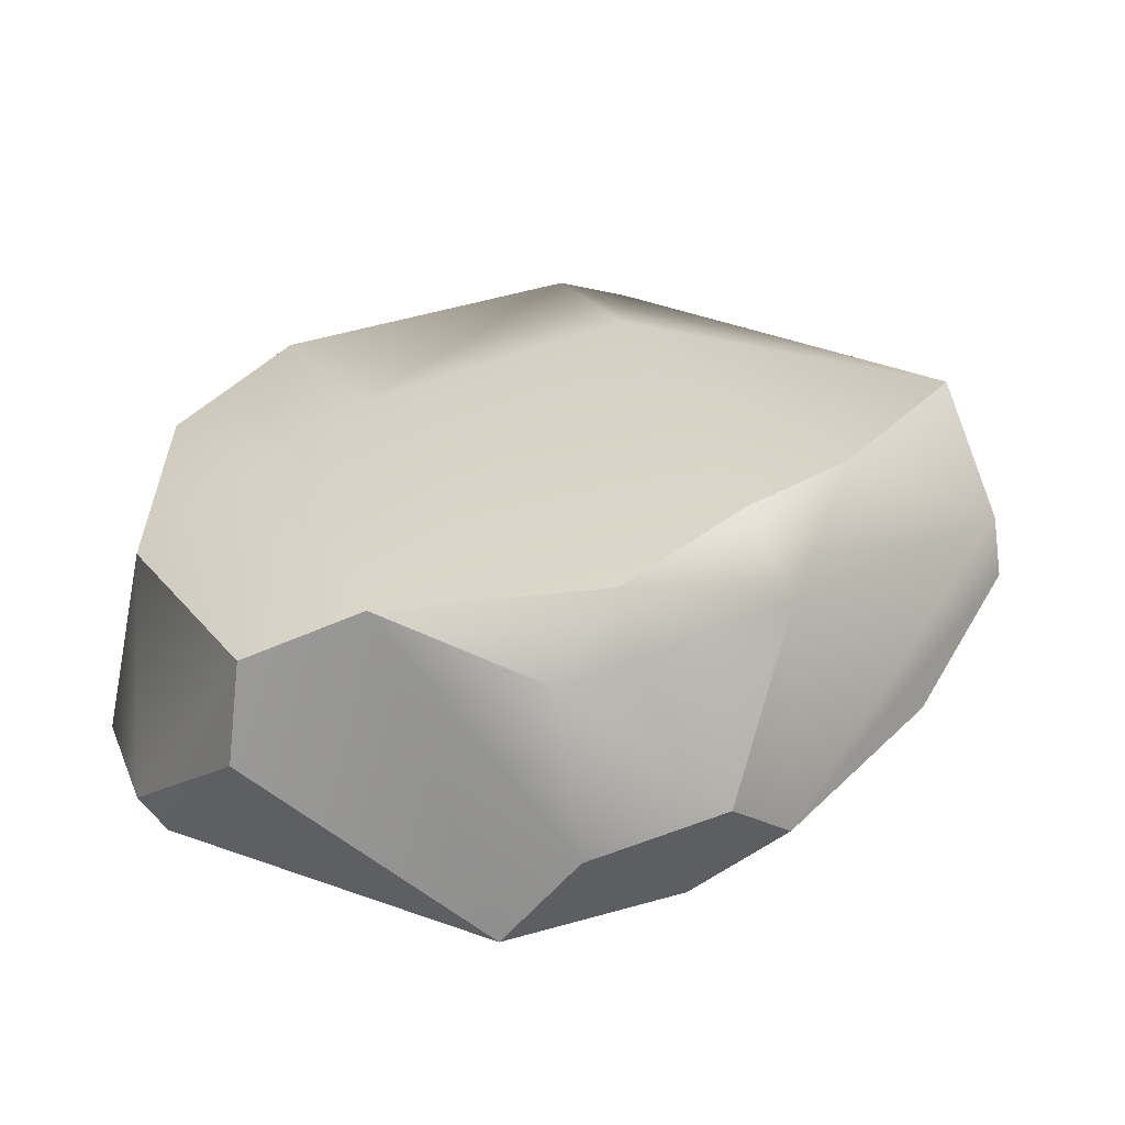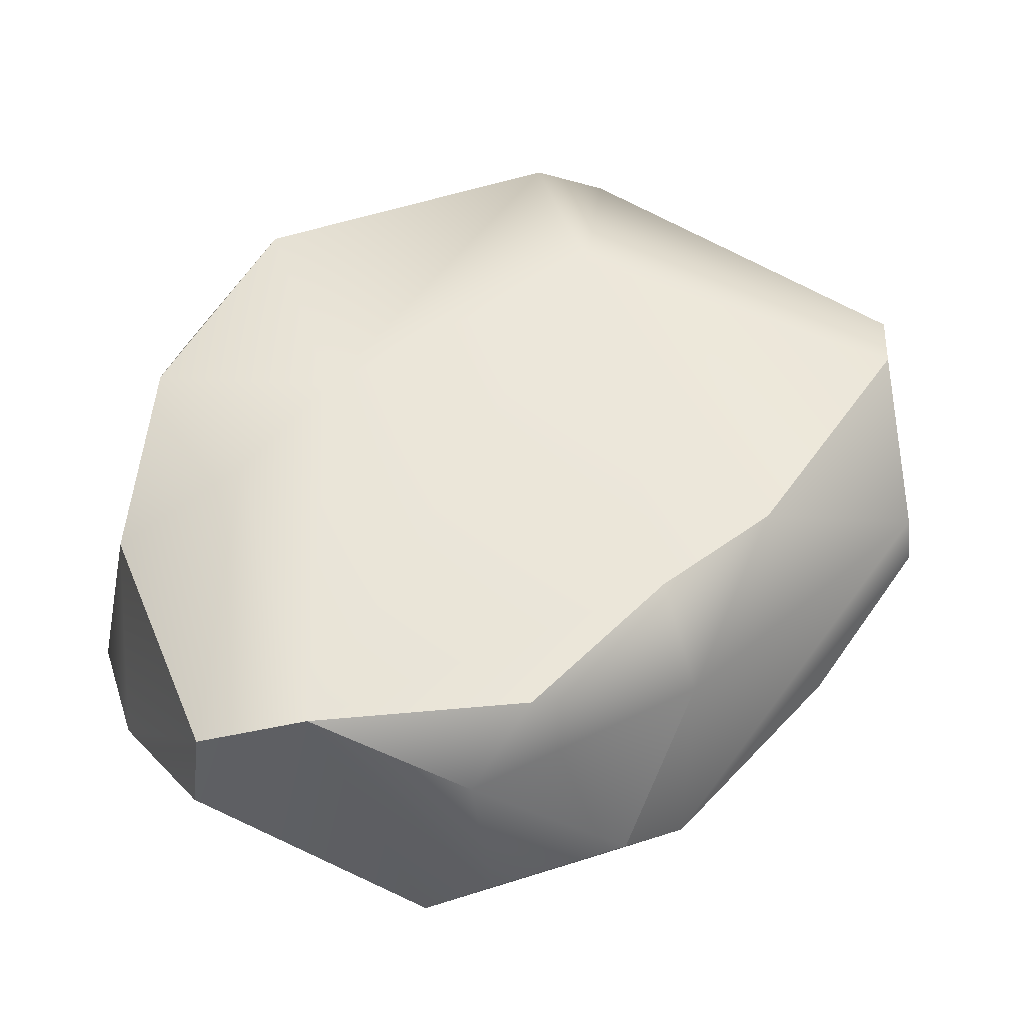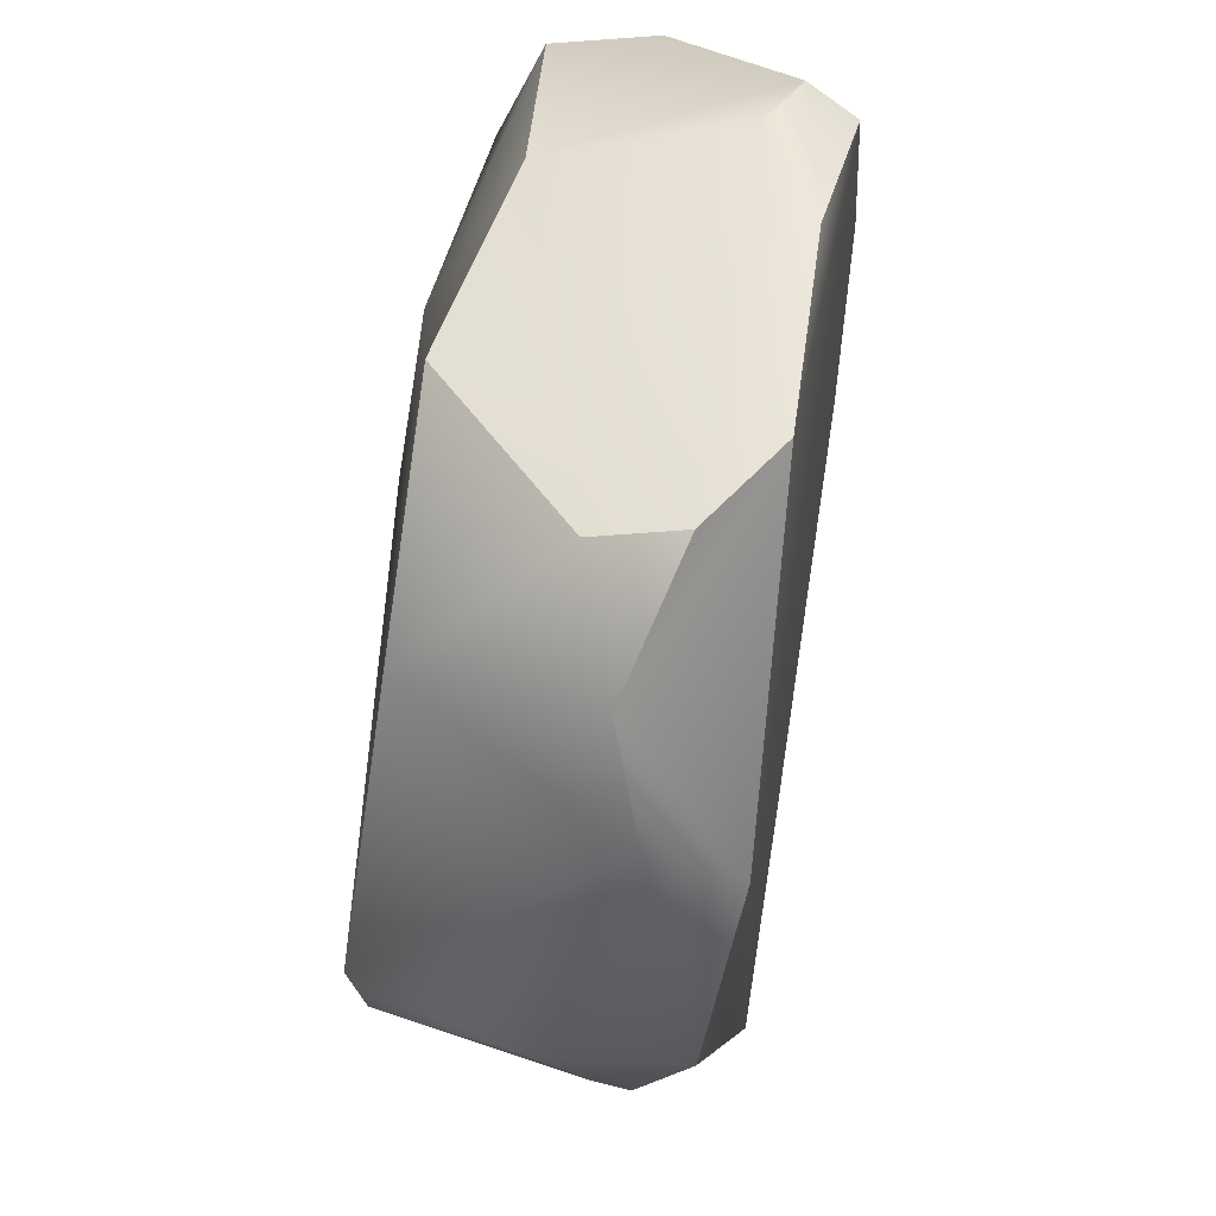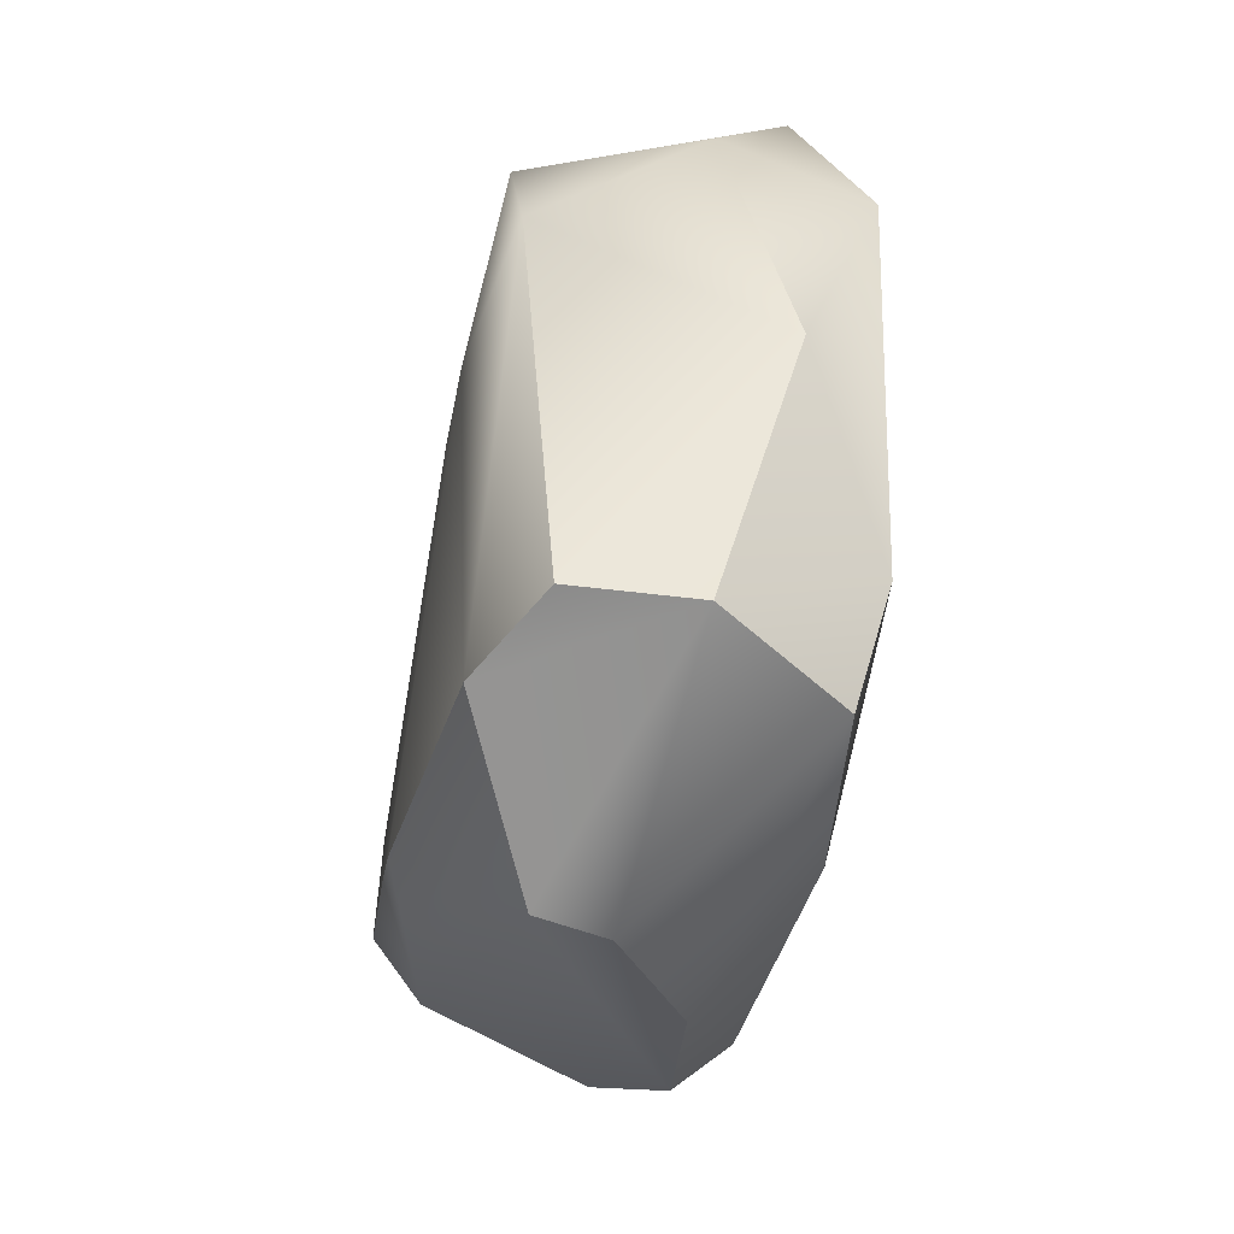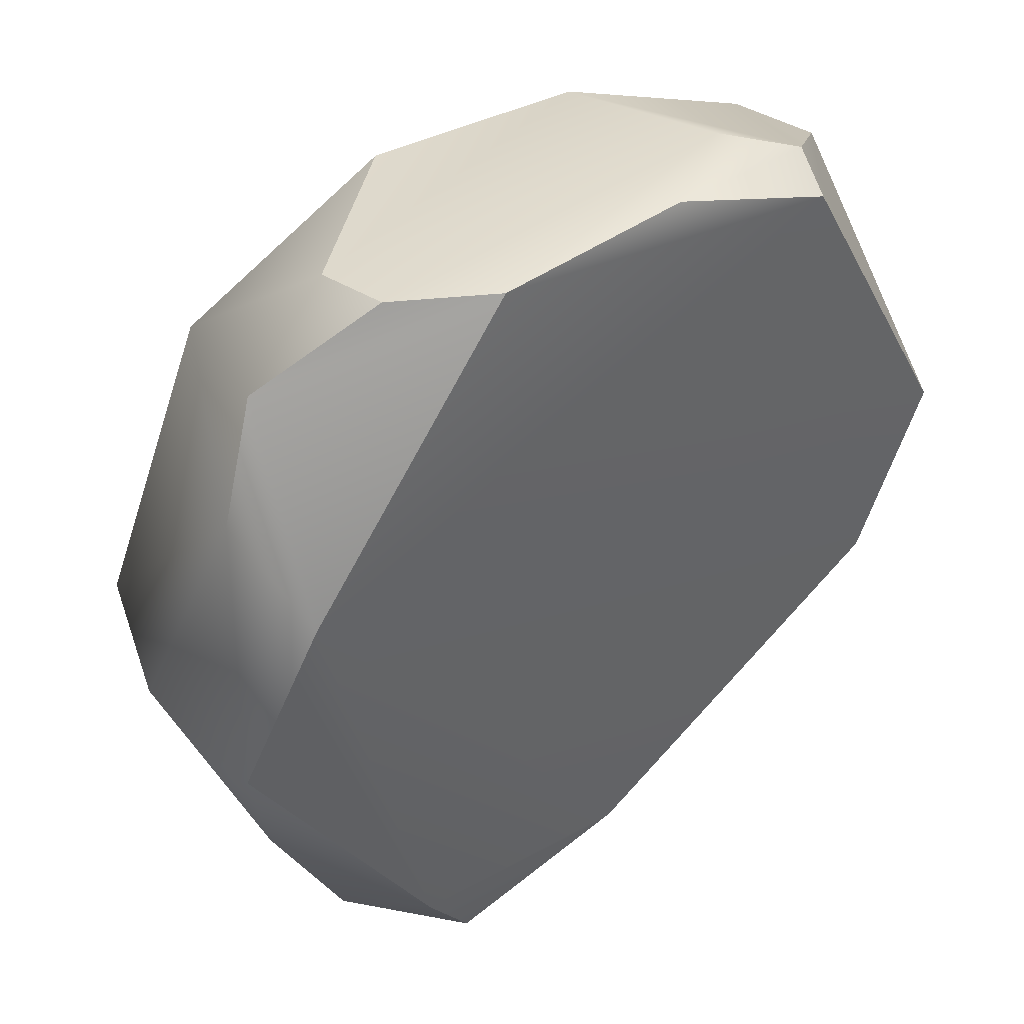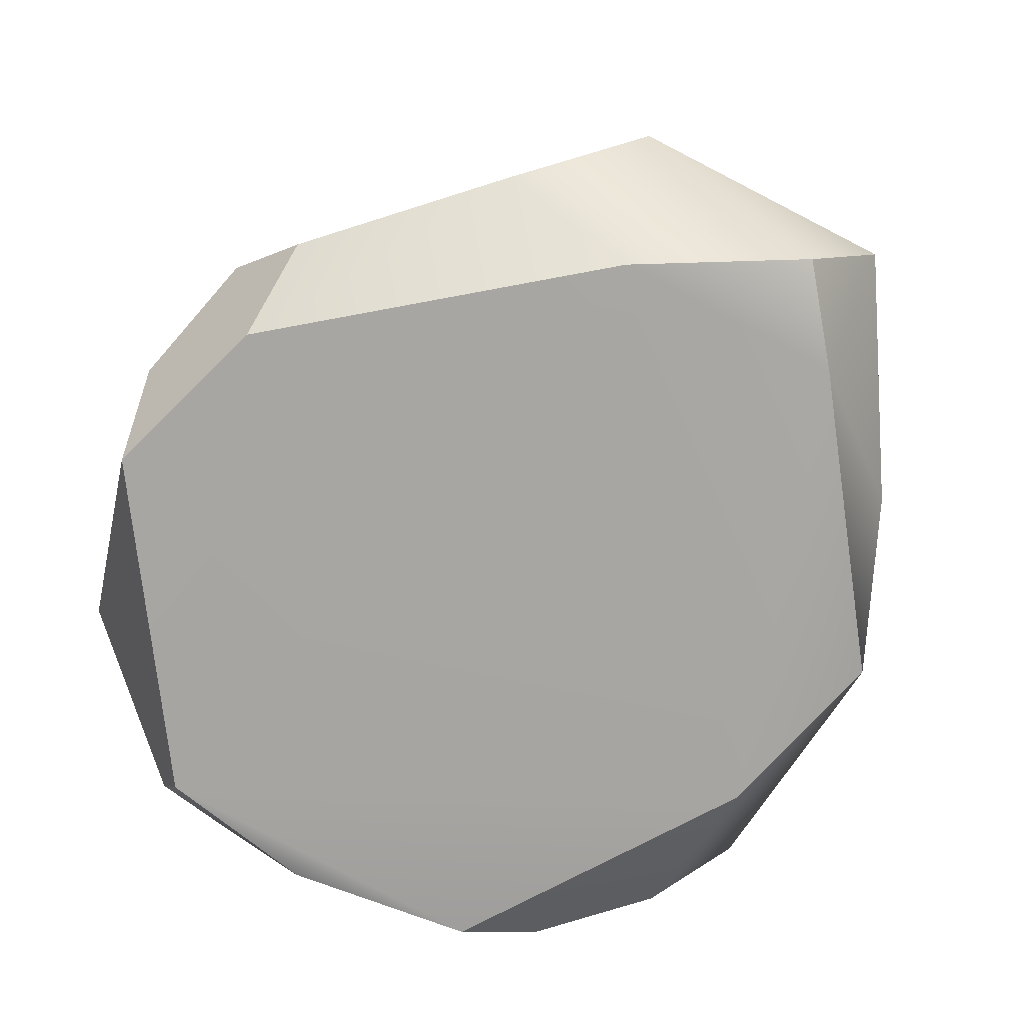
<metadata>
{"format":"obj","ext":"obj","renderer":"f3d","projection":"perspective","resolution":1024,"background":"white","views":[{"elev":29.7,"azim":89.3,"up":"+Y"},{"elev":56.3,"azim":94.3,"up":"+Y"},{"elev":56.0,"azim":-80.3,"up":"+Z"},{"elev":-61.9,"azim":-99.6,"up":"+Z"},{"elev":42.6,"azim":-36.2,"up":"+Z"},{"elev":-74.0,"azim":157.3,"up":"+Y"}]}
</metadata>
<code>
g polySurface8
v 0.4193 -0.2886 0.6869
v 0.7385 -0.2844 0.1113
v 0.6082 -0.2864 -0.1995
v 0.02114 -0.2871 -0.5849
v -0.5926 -0.2931 0.2841
v -0.212 -0.2743 0.7649
v 0.1346 -0.2638 0.781
v -0.4002 -0.2927 -0.549
v -0.7193 -0.2481 -0.02971
v -0.2925 -0.2528 -0.7209
v 0.7117 0.184 0.01806
v 0.6801 -0.07025 -0.2626
v 0.7621 -0.1102 -0.02098
v 0.494 0.2096 -0.3662
v 0.5884 0.29 -0.0786
v 0.6548 0.2909 0.3071
v 0.3299 0.2923 -0.2995
v 0.1677 0.2928 -0.4856
v 0.03705 0.108 -0.7746
v -0.2571 0.2373 -0.7215
v 0.5855 -0.1795 -0.3702
v 0.6801 -0.07025 -0.2626
v 0.04726 -0.004154 -0.7906
v 0.2718 -0.1434 -0.6296
v 0.7621 -0.1102 -0.02098
v 0.6548 0.2909 0.3071
v 0.7385 -0.2844 0.1113
v 0.6951 0.03283 0.5289
v 0.6676 0.2097 0.5086
v 0.4396 -0.206 0.7302
v 0.6951 0.03283 0.5289
v 0.4193 -0.2886 0.6869
v 0.7385 -0.2844 0.1113
v -0.4164 0.148 -0.7289
v -0.2571 0.2373 -0.7215
v -0.6581 0.2413 -0.1352
v -0.4175 0.2914 -0.118
v 0.1677 0.2928 -0.4856
v 0.3299 0.2923 -0.2995
v 0.6548 0.2909 0.3071
v 0.5884 0.29 -0.0786
v -0.07236 0.2897 0.3598
v -0.6726 0.2639 -0.005561
v 0.1303 0.2877 0.499
v 0.6676 0.2097 0.5086
v 0.2323 0.1544 0.7289
v -0.1165 0.2241 0.7002
v -0.4983 0.2094 0.5268
v -0.7621 -0.01019 0.01343
v -0.634 -0.1445 -0.3366
v -0.4164 0.148 -0.7289
v -0.4392 -0.04499 -0.7548
v -0.7193 -0.2481 -0.02971
v -0.634 -0.1445 -0.3366
v -0.4002 -0.2927 -0.549
v -0.4392 -0.04499 -0.7548
v -0.2925 -0.2528 -0.7209
v -0.6602 -0.1565 0.441
v -0.7621 -0.01019 0.01343
v -0.7193 -0.2481 -0.02971
v -0.5926 -0.2931 0.2841
v -0.4983 0.2094 0.5268
v -0.5722 -0.1031 0.6259
v -0.212 -0.2743 0.7649
v -0.3682 -0.1727 0.7554
v -0.5722 -0.1031 0.6259
v -0.3859 -0.03103 0.7293
v -0.1165 0.2241 0.7002
v -0.3682 -0.1727 0.7554
v 0.6801 -0.07025 -0.2626
v 0.7385 -0.2844 0.1113
v 0.7621 -0.1102 -0.02098
v 0.6082 -0.2864 -0.1995
v 0.5855 -0.1795 -0.3702
v 0.5855 -0.1795 -0.3702
v 0.2718 -0.1434 -0.6296
v 0.6082 -0.2864 -0.1995
v 0.02114 -0.2871 -0.5849
v -0.2925 -0.2528 -0.7209
v 0.04726 -0.004154 -0.7906
v -0.4392 -0.04499 -0.7548
v 0.03705 0.108 -0.7746
v -0.2571 0.2373 -0.7215
v -0.4164 0.148 -0.7289
v -0.1165 0.2241 0.7002
v 0.2323 0.1544 0.7289
v -0.3859 -0.03103 0.7293
v 0.2915 -0.1591 0.7906
v 0.4396 -0.206 0.7302
v -0.3682 -0.1727 0.7554
v -0.212 -0.2743 0.7649
v 0.1346 -0.2638 0.781
v 0.4396 -0.206 0.7302
v 0.4193 -0.2886 0.6869
v 0.6676 0.2097 0.5086
v 0.4396 -0.206 0.7302
v 0.6951 0.03283 0.5289
g polySurface8_0
f 3 2 1
f 3 1 4
f 4 1 5
f 1 6 5
f 1 7 6
f 4 5 8
f 8 5 9
f 10 4 8
f 13 12 11
f 12 14 11
f 15 11 14
f 16 11 15
f 14 17 15
f 18 17 14
f 18 14 19
f 20 18 19
f 19 14 21
f 22 21 14
f 19 21 23
f 23 21 24
f 11 26 25
f 27 25 26
f 26 28 27
f 29 28 26
f 32 31 30
f 32 33 31
f 36 35 34
f 36 37 35
f 35 37 38
f 37 39 38
f 39 37 40
f 39 40 41
f 37 42 40
f 37 36 43
f 43 42 37
f 42 44 40
f 44 45 40
f 45 44 46
f 47 46 44
f 47 44 42
f 48 47 42
f 43 48 42
f 43 36 49
f 50 49 36
f 51 50 36
f 51 52 50
f 54 53 49
f 55 53 54
f 55 54 56
f 56 57 55
f 43 59 58
f 59 60 58
f 60 61 58
f 62 43 58
f 61 63 58
f 61 64 63
f 64 65 63
f 62 58 66
f 66 67 62
f 62 67 68
f 67 66 69
f 72 71 70
f 70 71 73
f 74 70 73
f 77 76 75
f 77 78 76
f 79 76 78
f 80 76 79
f 80 79 81
f 82 80 81
f 81 83 82
f 83 81 84
f 87 86 85
f 87 88 86
f 89 86 88
f 87 90 88
f 90 91 88
f 92 88 91
f 88 92 93
f 93 92 94
f 96 95 86
f 96 97 95

</code>
